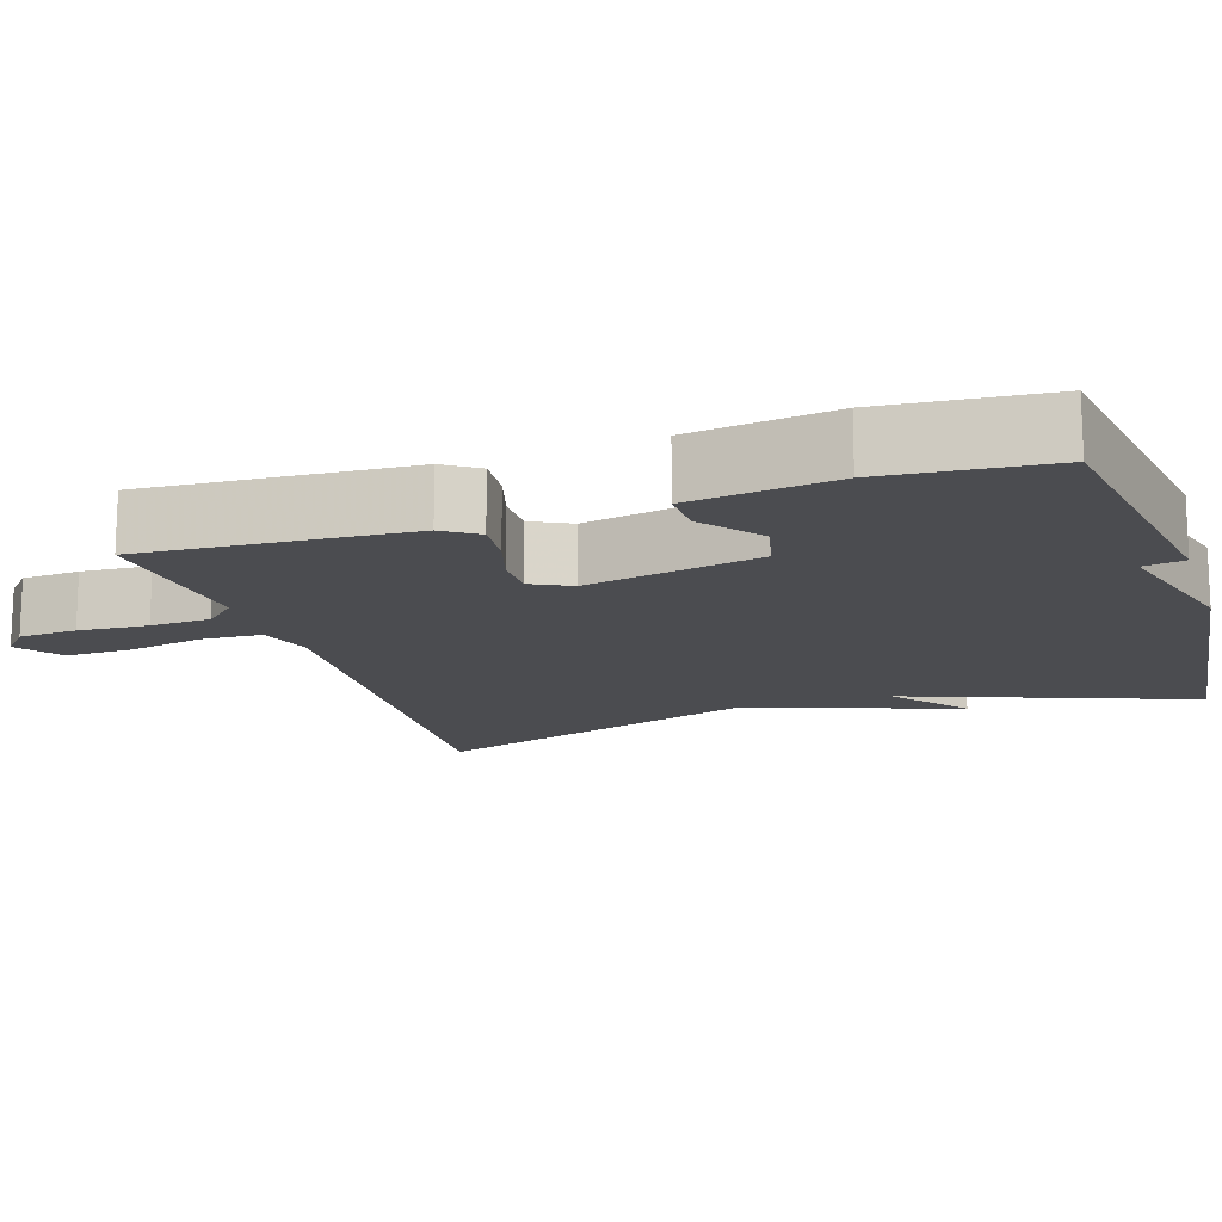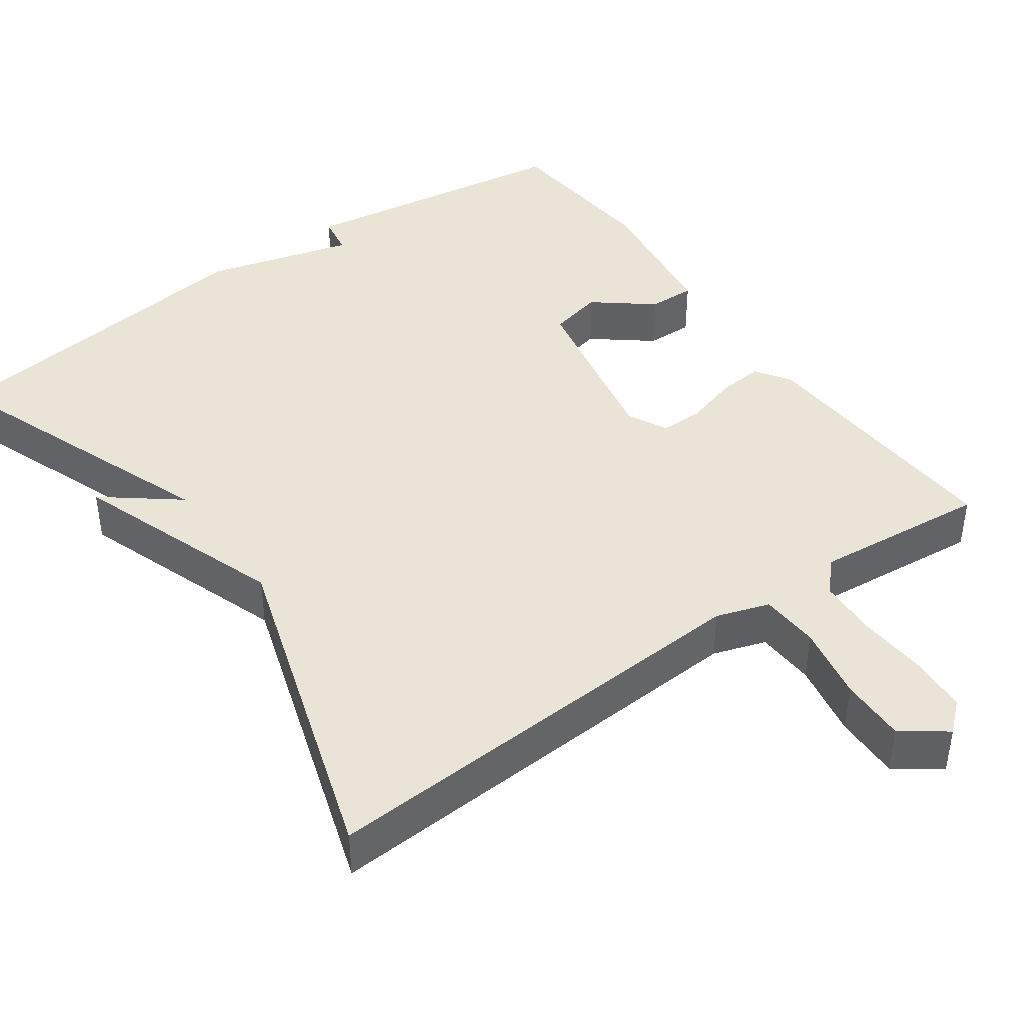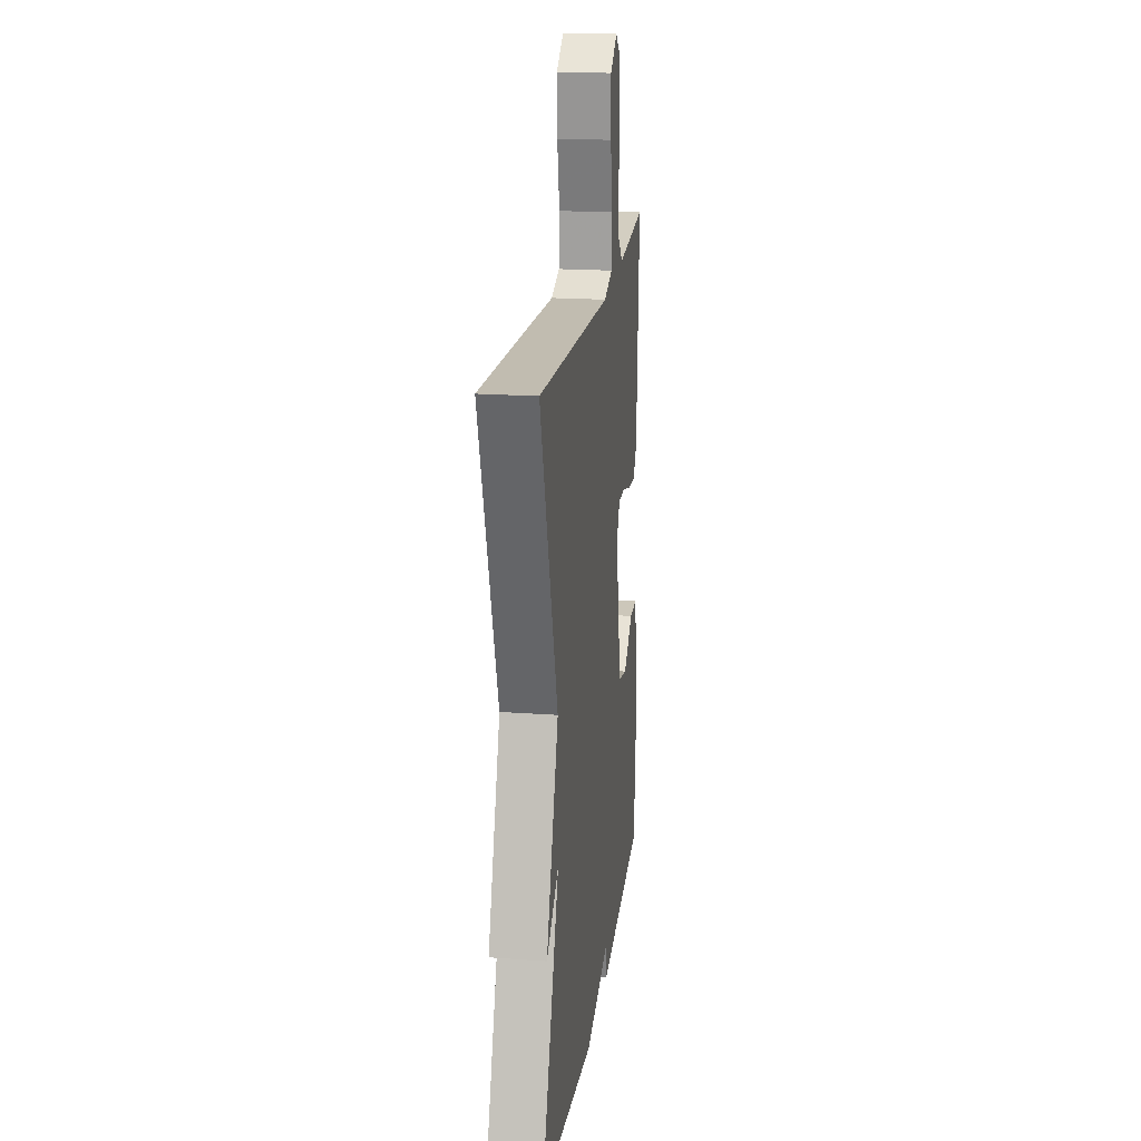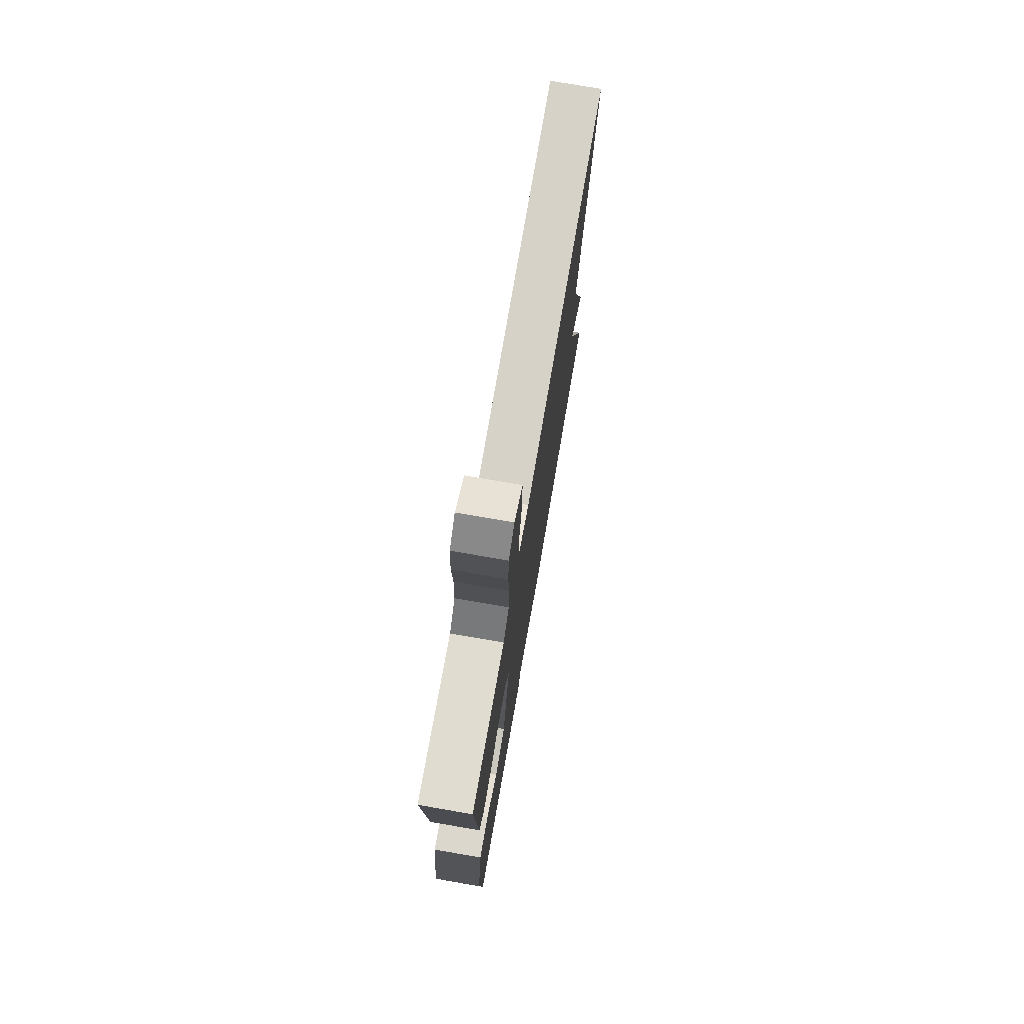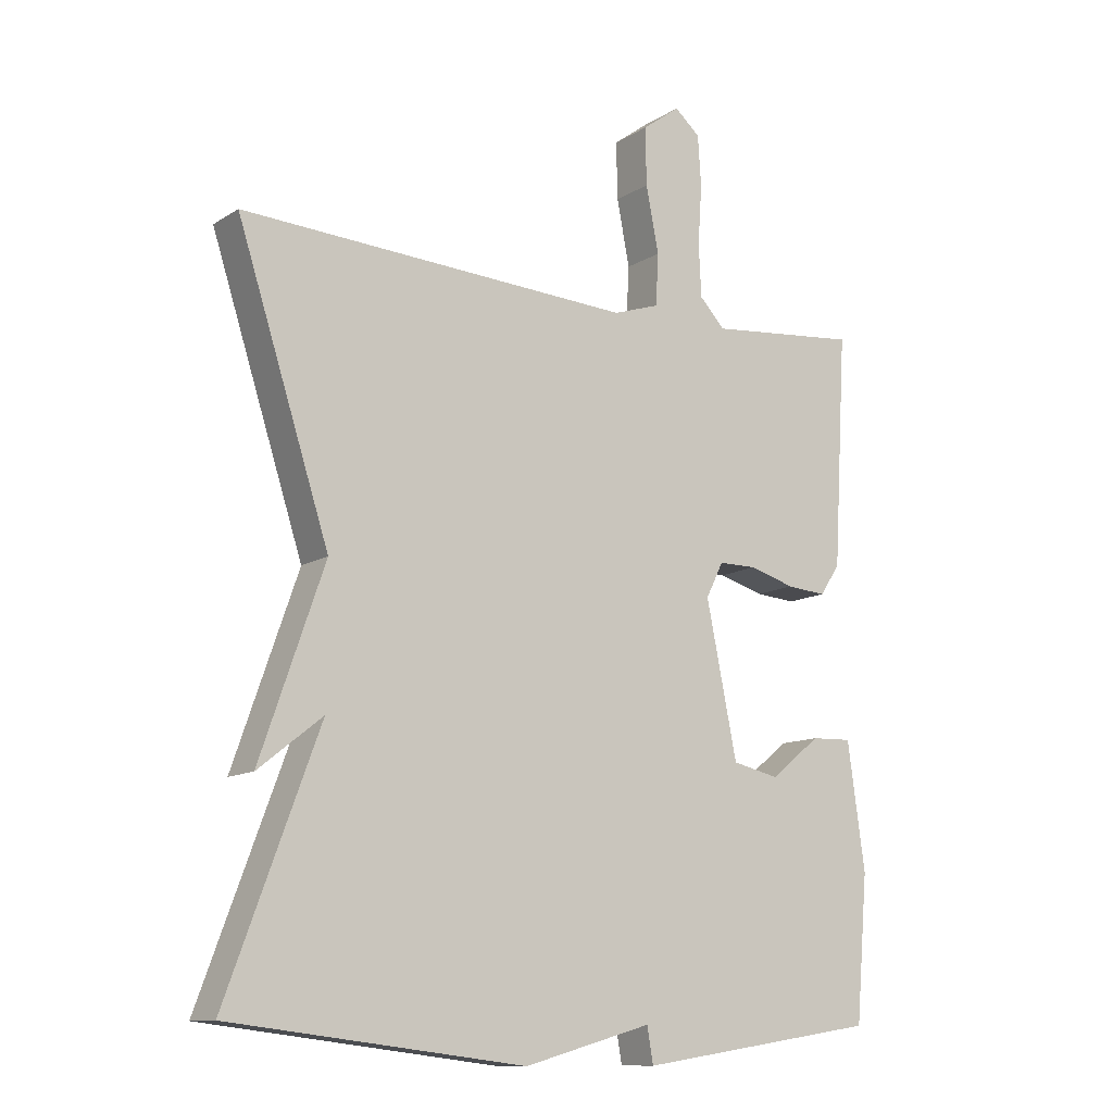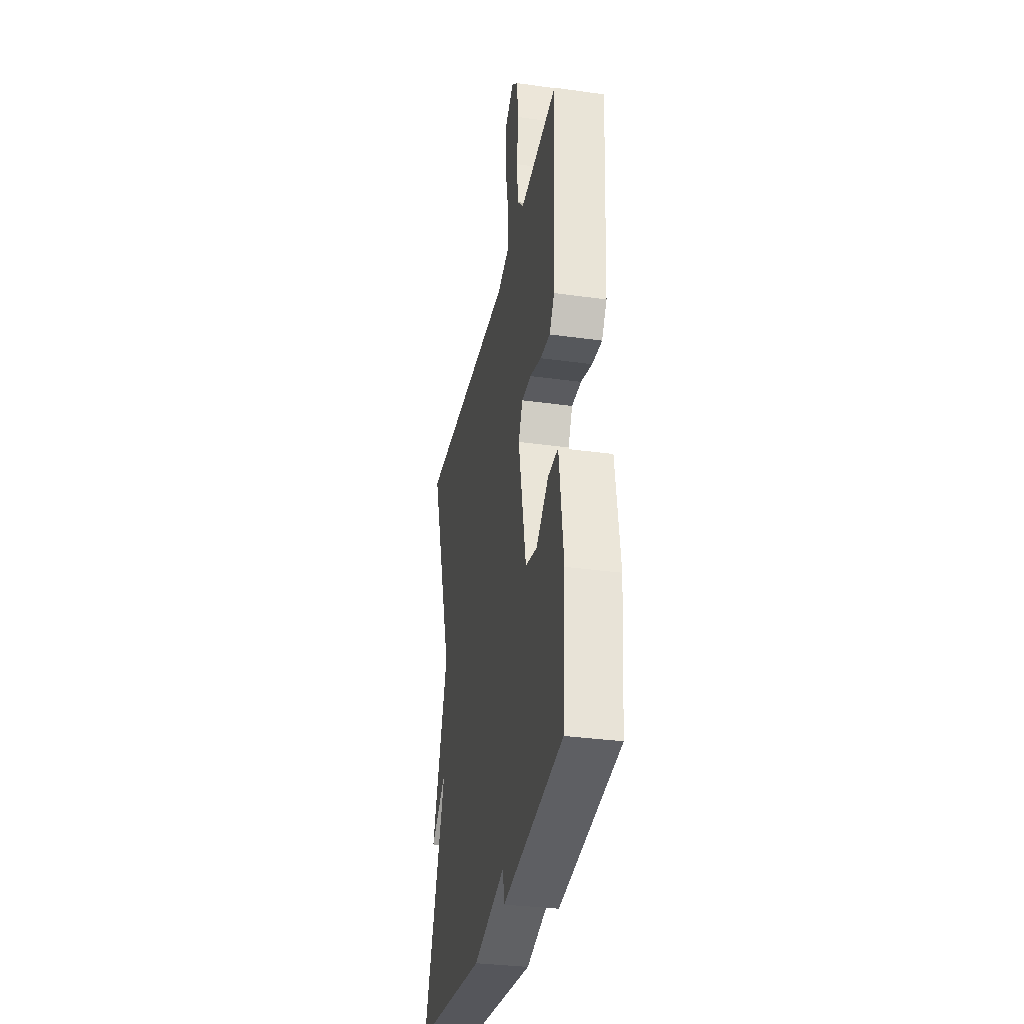
<metadata>
{"format":"obj","ext":"obj","renderer":"f3d","projection":"perspective","resolution":1024,"background":"white","views":[{"elev":-15.2,"azim":107.9,"up":"+Y"},{"elev":42.4,"azim":-35.6,"up":"+Y"},{"elev":19.6,"azim":-82.3,"up":"+Z"},{"elev":75.3,"azim":99.8,"up":"+Z"},{"elev":-11.6,"azim":-34.6,"up":"+Z"},{"elev":-33.0,"azim":79.1,"up":"+Z"}]}
</metadata>
<code>
v -0.5 0.07 -0.5
v -0.362 0.07 -0.129
v -0.458 0.07 -0.205
v -0.362 0.07 0.071
v -0.5 0.07 0.5
v 0.086 0.07 0.468
v 0.155 0.07 0.491
v 0.159 0.07 0.568
v 0.14 0.07 0.666
v 0.138 0.07 0.752
v 0.195 0.07 0.794
v 0.233 0.07 0.761
v 0.238 0.07 0.686
v 0.232 0.07 0.596
v 0.236 0.07 0.518
v 0.274 0.07 0.478
v 0.5 0.07 0.5
v 0.48 0.07 0.155
v 0.45 0.07 0.11
v 0.391 0.07 0.115
v 0.323 0.07 0.135
v 0.266 0.07 0.135
v 0.24 0.07 0.083
v 0.286 0.07 -0.144
v 0.356 0.07 -0.16
v 0.431 0.07 -0.1
v 0.492 0.07 -0.098
v 0.518 0.07 -0.286
v 0.5 0.07 -0.5
v 0.139 0.07 -0.554
v 0.13 0.07 -0.501
v -0.061 0.07 -0.554
v -0.5 0 -0.5
v -0.362 0 -0.129
v -0.458 0 -0.205
v -0.362 0 0.071
v -0.5 0 0.5
v 0.086 0 0.468
v 0.155 0 0.491
v 0.159 0 0.568
v 0.14 0 0.666
v 0.138 0 0.752
v 0.195 0 0.794
v 0.233 0 0.761
v 0.238 0 0.686
v 0.232 0 0.596
v 0.236 0 0.518
v 0.274 0 0.478
v 0.5 0 0.5
v 0.48 0 0.155
v 0.45 0 0.11
v 0.391 0 0.115
v 0.323 0 0.135
v 0.266 0 0.135
v 0.24 0 0.083
v 0.286 0 -0.144
v 0.356 0 -0.16
v 0.431 0 -0.1
v 0.492 0 -0.098
v 0.518 0 -0.286
v 0.5 0 -0.5
v 0.139 0 -0.554
v 0.13 0 -0.501
v -0.061 0 -0.554
f 31 32 1 2
f 29 30 31
f 28 29 31
f 27 28 31
f 26 27 31
f 25 26 31
f 24 25 31 2
f 23 24 2
f 22 23 2
f 19 20 21
f 18 19 21
f 17 18 21
f 16 17 21
f 15 16 21 22
f 12 13 14
f 11 12 14
f 10 11 14
f 9 10 14
f 8 9 14
f 7 8 14 15
f 4 5 6
f 4 6 7
f 3 4 7
f 2 3 7
f 2 7 15 22
f 34 33 64 63
f 63 62 61
f 63 61 60
f 63 60 59
f 63 59 58
f 63 58 57
f 34 63 57 56
f 34 56 55
f 34 55 54
f 53 52 51
f 53 51 50
f 53 50 49
f 53 49 48
f 54 53 48 47
f 46 45 44
f 46 44 43
f 46 43 42
f 46 42 41
f 46 41 40
f 47 46 40 39
f 38 37 36
f 39 38 36
f 39 36 35
f 39 35 34
f 54 47 39 34
f 1 33 34 2
f 2 34 35 3
f 3 35 36 4
f 4 36 37 5
f 5 37 38 6
f 6 38 39 7
f 7 39 40 8
f 8 40 41 9
f 9 41 42 10
f 10 42 43 11
f 11 43 44 12
f 12 44 45 13
f 13 45 46 14
f 14 46 47 15
f 15 47 48 16
f 16 48 49 17
f 17 49 50 18
f 18 50 51 19
f 19 51 52 20
f 20 52 53 21
f 21 53 54 22
f 22 54 55 23
f 23 55 56 24
f 24 56 57 25
f 25 57 58 26
f 26 58 59 27
f 27 59 60 28
f 28 60 61 29
f 29 61 62 30
f 30 62 63 31
f 31 63 64 32
f 32 64 33 1

</code>
